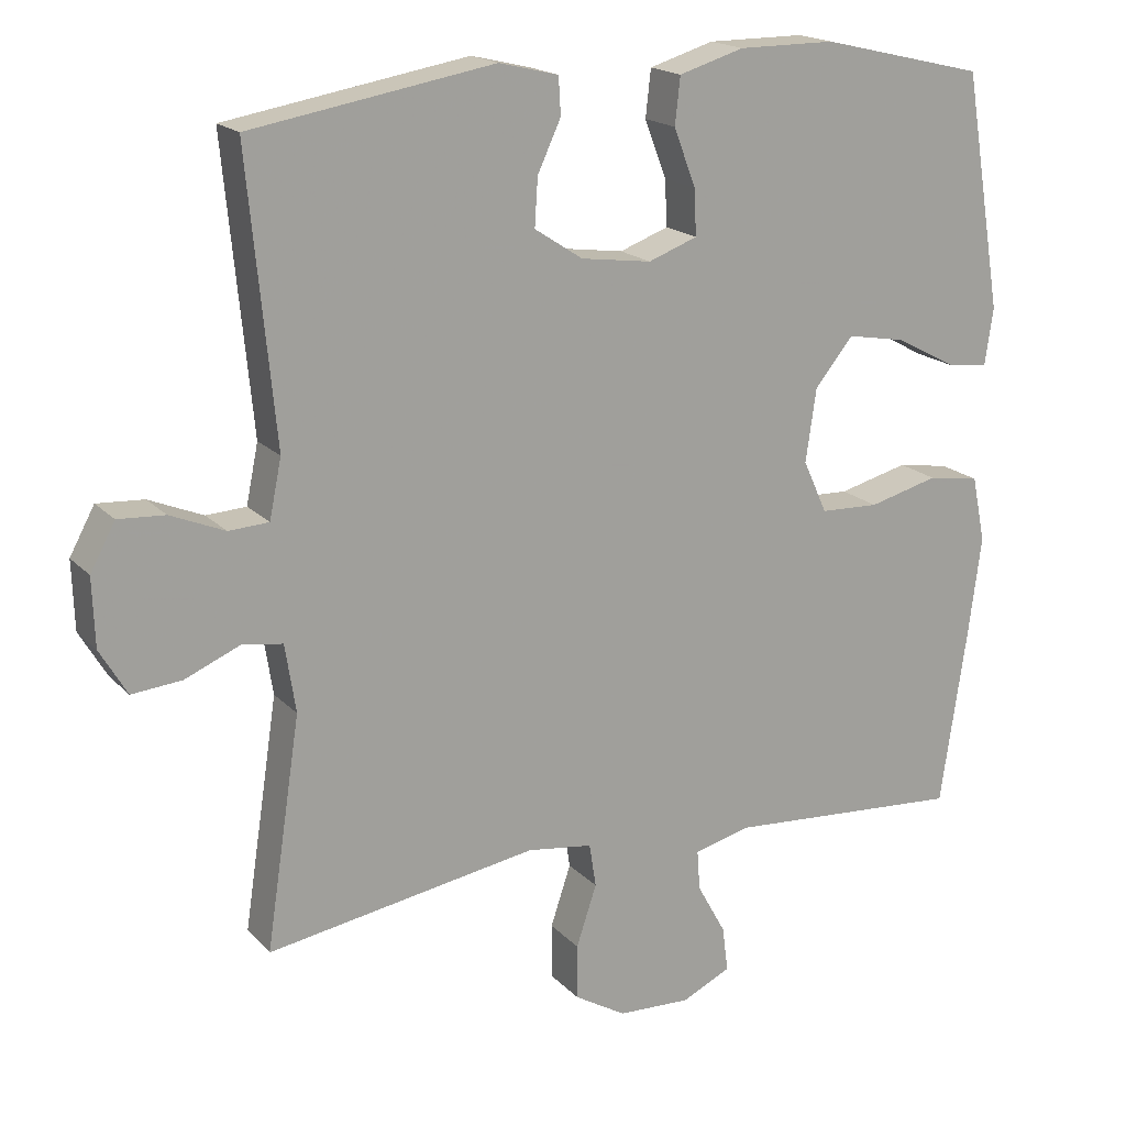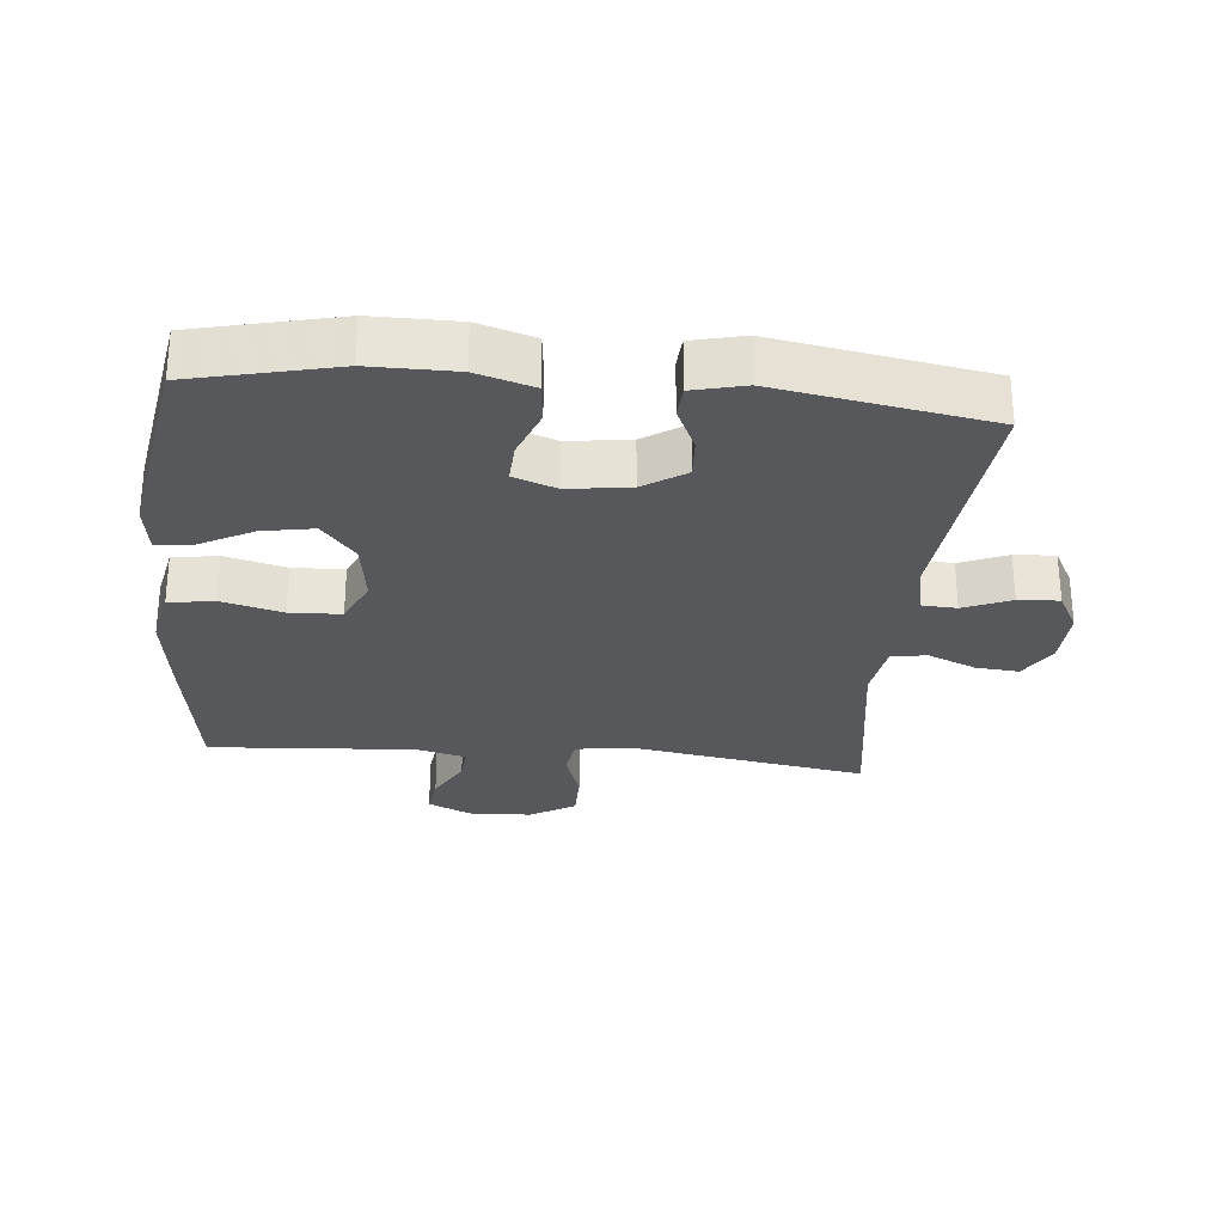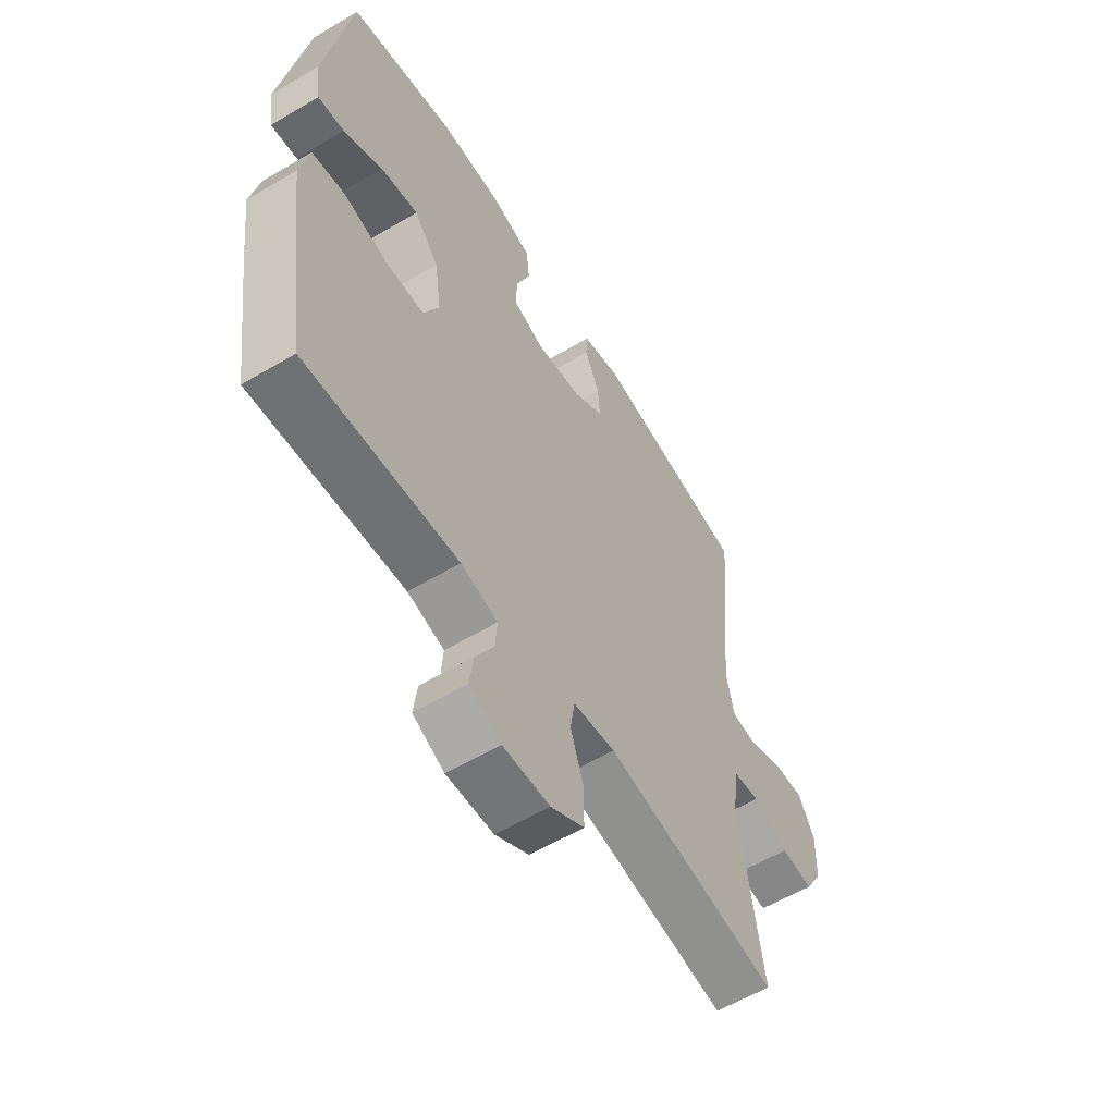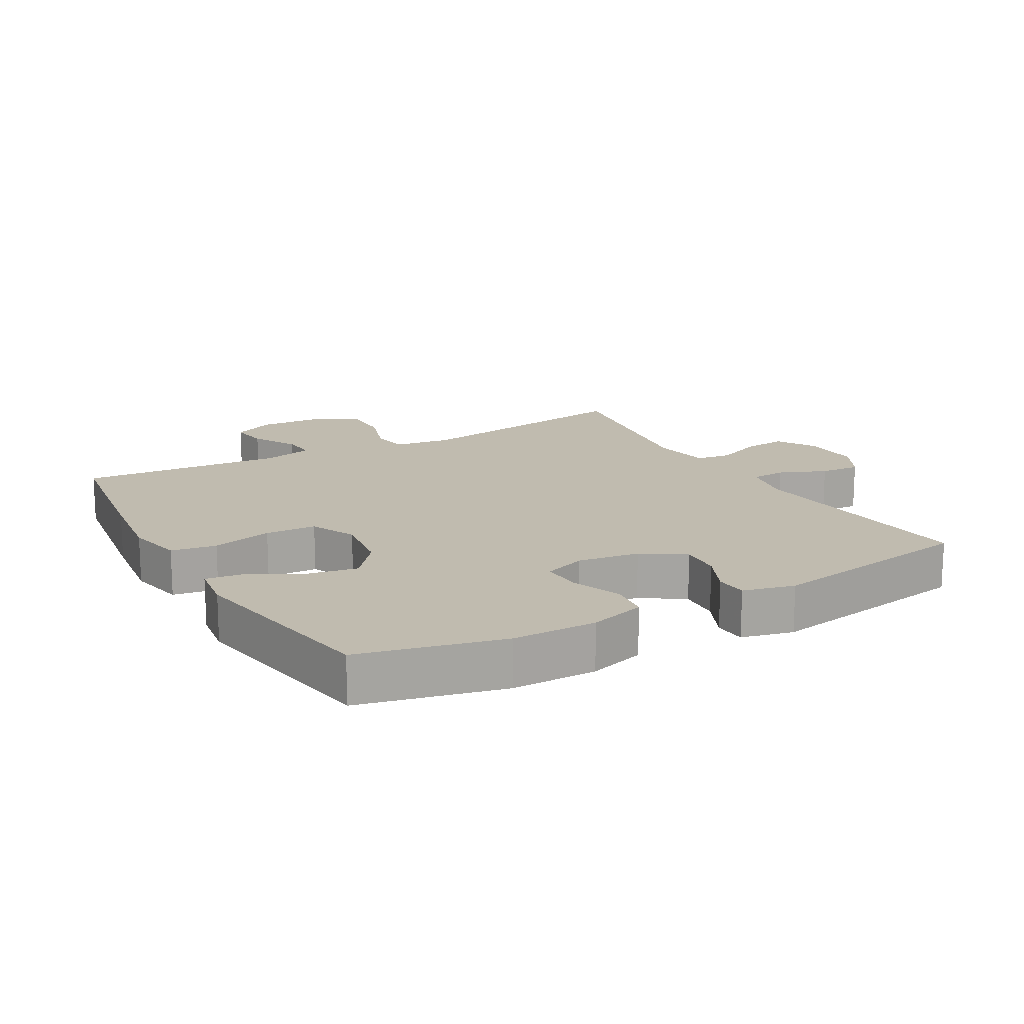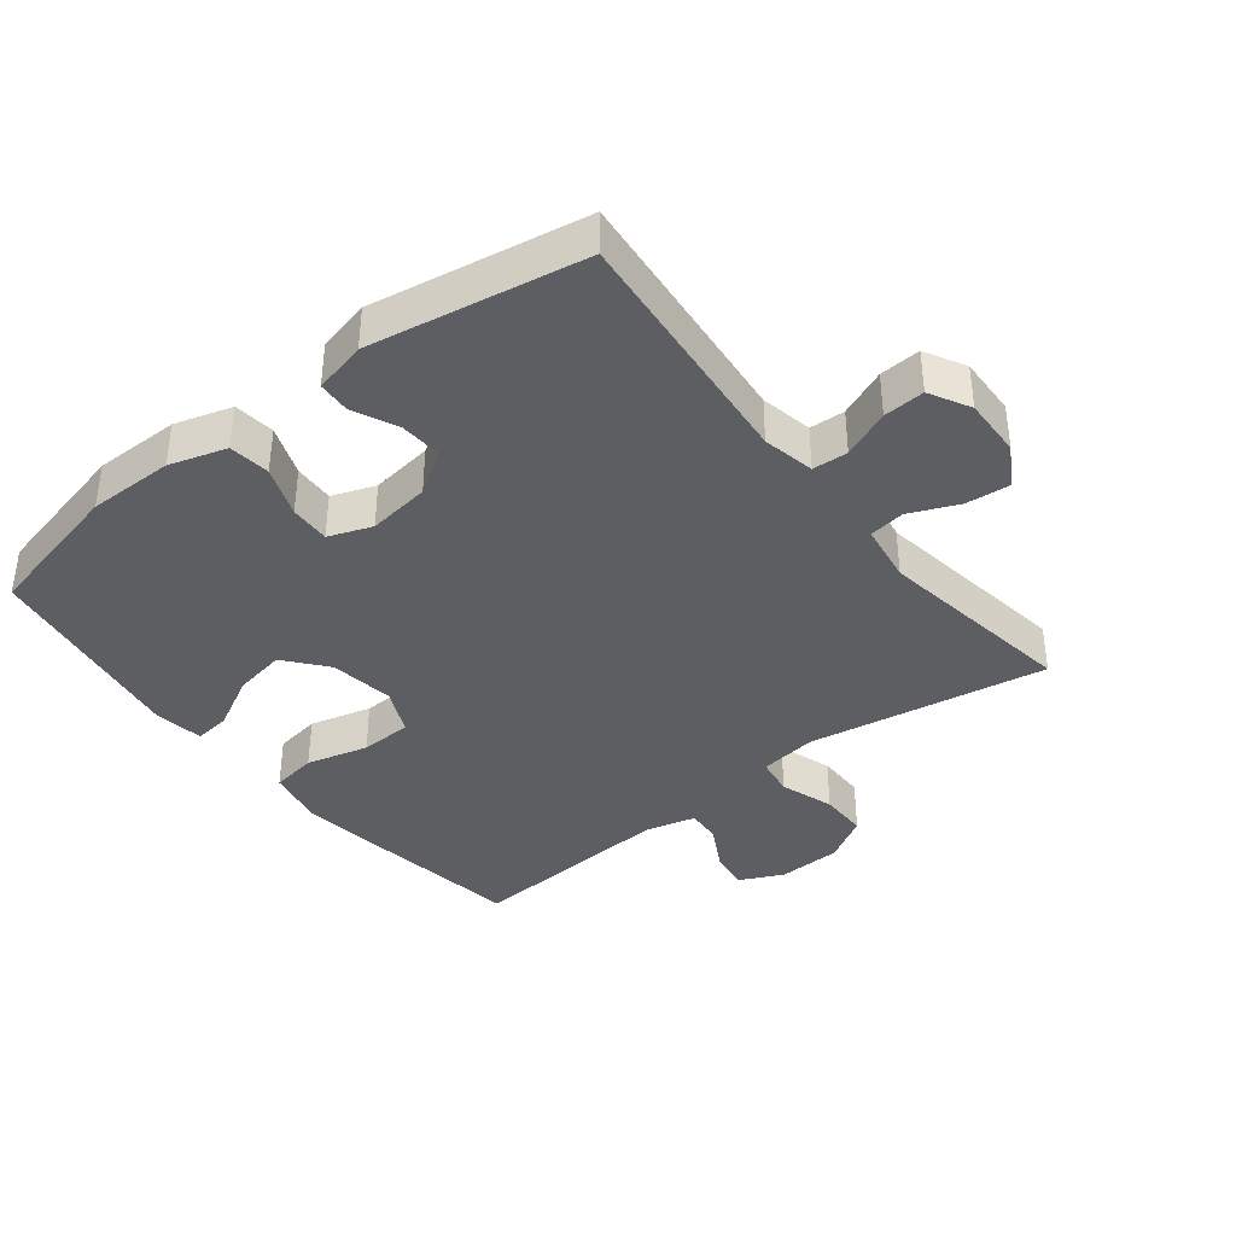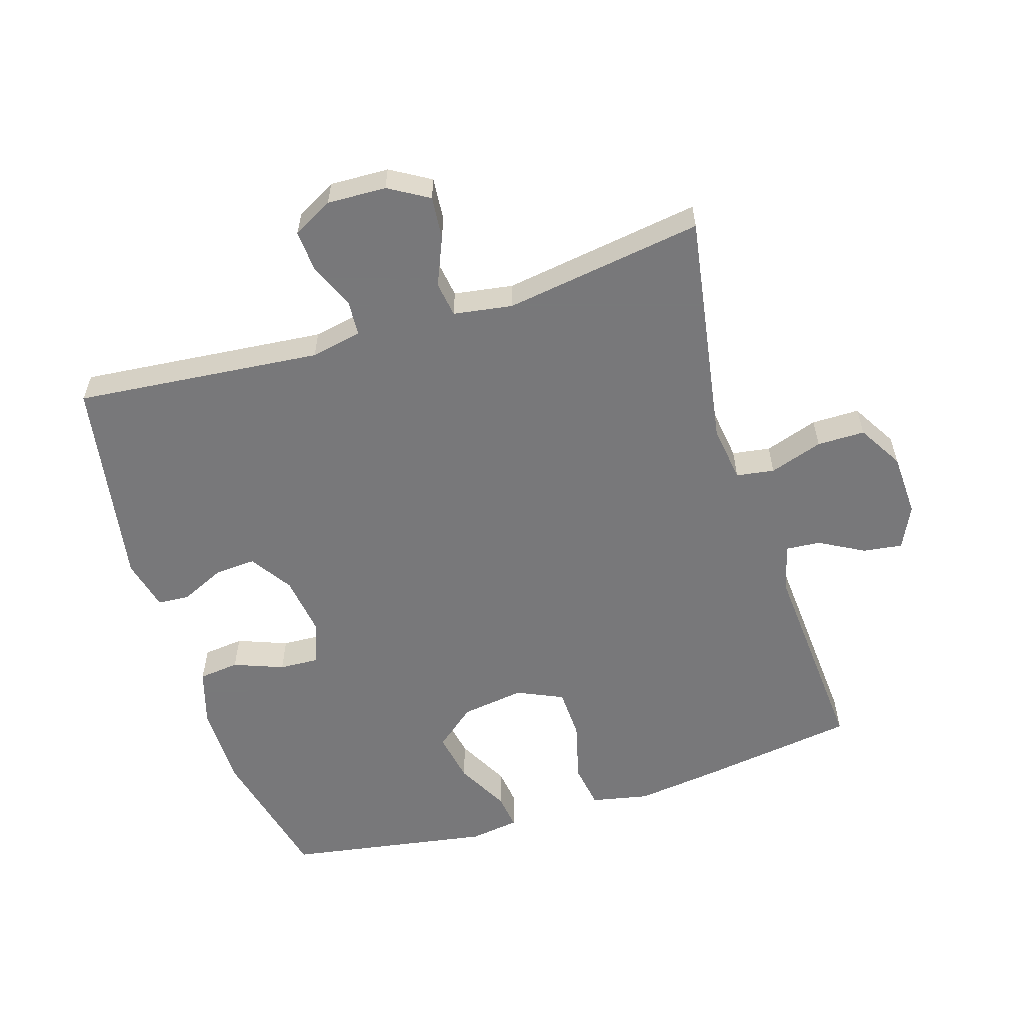
<metadata>
{"format":"obj","ext":"obj","renderer":"f3d","projection":"perspective","resolution":1024,"background":"white","views":[{"elev":18.1,"azim":151.4,"up":"+Z"},{"elev":-28.3,"azim":-5.5,"up":"+Y"},{"elev":-58.4,"azim":-58.5,"up":"+Z"},{"elev":16.1,"azim":-29.6,"up":"+Y"},{"elev":-38.1,"azim":38.1,"up":"+Y"},{"elev":-57.6,"azim":107.3,"up":"+Y"}]}
</metadata>
<code>
v 0.5 0.07 -0.5
v 0.141 0.07 -0.441
v 0.054 0.07 -0.453
v 0.045 0.07 -0.511
v 0.072 0.07 -0.592
v 0.072 0.07 -0.665
v 0.003 0.07 -0.706
v -0.094 0.07 -0.71
v -0.159 0.07 -0.679
v -0.151 0.07 -0.619
v -0.113 0.07 -0.55
v -0.109 0.07 -0.497
v -0.185 0.07 -0.478
v -0.5 0.07 -0.5
v -0.535 0.07 -0.263
v -0.552 0.07 -0.132
v -0.534 0.07 -0.044
v -0.465 0.07 -0.033
v -0.372 0.07 -0.057
v -0.294 0.07 -0.054
v -0.262 0.07 0.016
v -0.276 0.07 0.113
v -0.327 0.07 0.175
v -0.405 0.07 0.161
v -0.486 0.07 0.118
v -0.541 0.07 0.111
v -0.552 0.07 0.187
v -0.5 0.07 0.5
v -0.282 0.07 0.551
v -0.153 0.07 0.551
v -0.067 0.07 0.525
v -0.06 0.07 0.463
v -0.089 0.07 0.387
v -0.092 0.07 0.326
v -0.027 0.07 0.302
v 0.067 0.07 0.315
v 0.131 0.07 0.357
v 0.127 0.07 0.42
v 0.096 0.07 0.487
v 0.099 0.07 0.536
v 0.178 0.07 0.555
v 0.5 0.07 0.5
v 0.464 0.07 0.124
v 0.48 0.07 0.046
v 0.533 0.07 0.043
v 0.605 0.07 0.073
v 0.667 0.07 0.077
v 0.7 0.07 0.016
v 0.697 0.07 -0.074
v 0.661 0.07 -0.135
v 0.595 0.07 -0.129
v 0.522 0.07 -0.098
v 0.468 0.07 -0.106
v 0.454 0.07 -0.196
v 0.5 0 -0.5
v 0.141 0 -0.441
v 0.054 0 -0.453
v 0.045 0 -0.511
v 0.072 0 -0.592
v 0.072 0 -0.665
v 0.003 0 -0.706
v -0.094 0 -0.71
v -0.159 0 -0.679
v -0.151 0 -0.619
v -0.113 0 -0.55
v -0.109 0 -0.497
v -0.185 0 -0.478
v -0.5 0 -0.5
v -0.535 0 -0.263
v -0.552 0 -0.132
v -0.534 0 -0.044
v -0.465 0 -0.033
v -0.372 0 -0.057
v -0.294 0 -0.054
v -0.262 0 0.016
v -0.276 0 0.113
v -0.327 0 0.175
v -0.405 0 0.161
v -0.486 0 0.118
v -0.541 0 0.111
v -0.552 0 0.187
v -0.5 0 0.5
v -0.282 0 0.551
v -0.153 0 0.551
v -0.067 0 0.525
v -0.06 0 0.463
v -0.089 0 0.387
v -0.092 0 0.326
v -0.027 0 0.302
v 0.067 0 0.315
v 0.131 0 0.357
v 0.127 0 0.42
v 0.096 0 0.487
v 0.099 0 0.536
v 0.178 0 0.555
v 0.5 0 0.5
v 0.464 0 0.124
v 0.48 0 0.046
v 0.533 0 0.043
v 0.605 0 0.073
v 0.667 0 0.077
v 0.7 0 0.016
v 0.697 0 -0.074
v 0.661 0 -0.135
v 0.595 0 -0.129
v 0.522 0 -0.098
v 0.468 0 -0.106
v 0.454 0 -0.196
f 50 51 52
f 49 50 52
f 48 49 52
f 47 48 52
f 46 47 52
f 45 46 52
f 44 45 52 53
f 43 44 53 54
f 41 42 43
f 40 41 43
f 39 40 43
f 38 39 43
f 37 38 43 54
f 31 32 33
f 30 31 33
f 29 30 33
f 28 29 33
f 27 28 33
f 26 27 33
f 25 26 33
f 24 25 33
f 23 24 33 34
f 22 23 34 35
f 17 18 19
f 16 17 19
f 15 16 19
f 14 15 19
f 13 14 19
f 12 13 19 20
f 9 10 11
f 8 9 11
f 7 8 11
f 6 7 11
f 5 6 11
f 4 5 11
f 3 4 11 12
f 54 1 2
f 37 54 2
f 36 37 2
f 36 2 3
f 35 36 3
f 22 35 3
f 21 22 3
f 3 12 20 21
f 106 105 104
f 106 104 103
f 106 103 102
f 106 102 101
f 106 101 100
f 106 100 99
f 107 106 99 98
f 108 107 98 97
f 97 96 95
f 97 95 94
f 97 94 93
f 97 93 92
f 108 97 92 91
f 87 86 85
f 87 85 84
f 87 84 83
f 87 83 82
f 87 82 81
f 87 81 80
f 87 80 79
f 87 79 78
f 88 87 78 77
f 89 88 77 76
f 73 72 71
f 73 71 70
f 73 70 69
f 73 69 68
f 73 68 67
f 74 73 67 66
f 65 64 63
f 65 63 62
f 65 62 61
f 65 61 60
f 65 60 59
f 65 59 58
f 66 65 58 57
f 56 55 108
f 56 108 91
f 56 91 90
f 57 56 90
f 57 90 89
f 57 89 76
f 57 76 75
f 75 74 66 57
f 1 55 56 2
f 2 56 57 3
f 3 57 58 4
f 4 58 59 5
f 5 59 60 6
f 6 60 61 7
f 7 61 62 8
f 8 62 63 9
f 9 63 64 10
f 10 64 65 11
f 11 65 66 12
f 12 66 67 13
f 13 67 68 14
f 14 68 69 15
f 15 69 70 16
f 16 70 71 17
f 17 71 72 18
f 18 72 73 19
f 19 73 74 20
f 20 74 75 21
f 21 75 76 22
f 22 76 77 23
f 23 77 78 24
f 24 78 79 25
f 25 79 80 26
f 26 80 81 27
f 27 81 82 28
f 28 82 83 29
f 29 83 84 30
f 30 84 85 31
f 31 85 86 32
f 32 86 87 33
f 33 87 88 34
f 34 88 89 35
f 35 89 90 36
f 36 90 91 37
f 37 91 92 38
f 38 92 93 39
f 39 93 94 40
f 40 94 95 41
f 41 95 96 42
f 42 96 97 43
f 43 97 98 44
f 44 98 99 45
f 45 99 100 46
f 46 100 101 47
f 47 101 102 48
f 48 102 103 49
f 49 103 104 50
f 50 104 105 51
f 51 105 106 52
f 52 106 107 53
f 53 107 108 54
f 54 108 55 1

</code>
